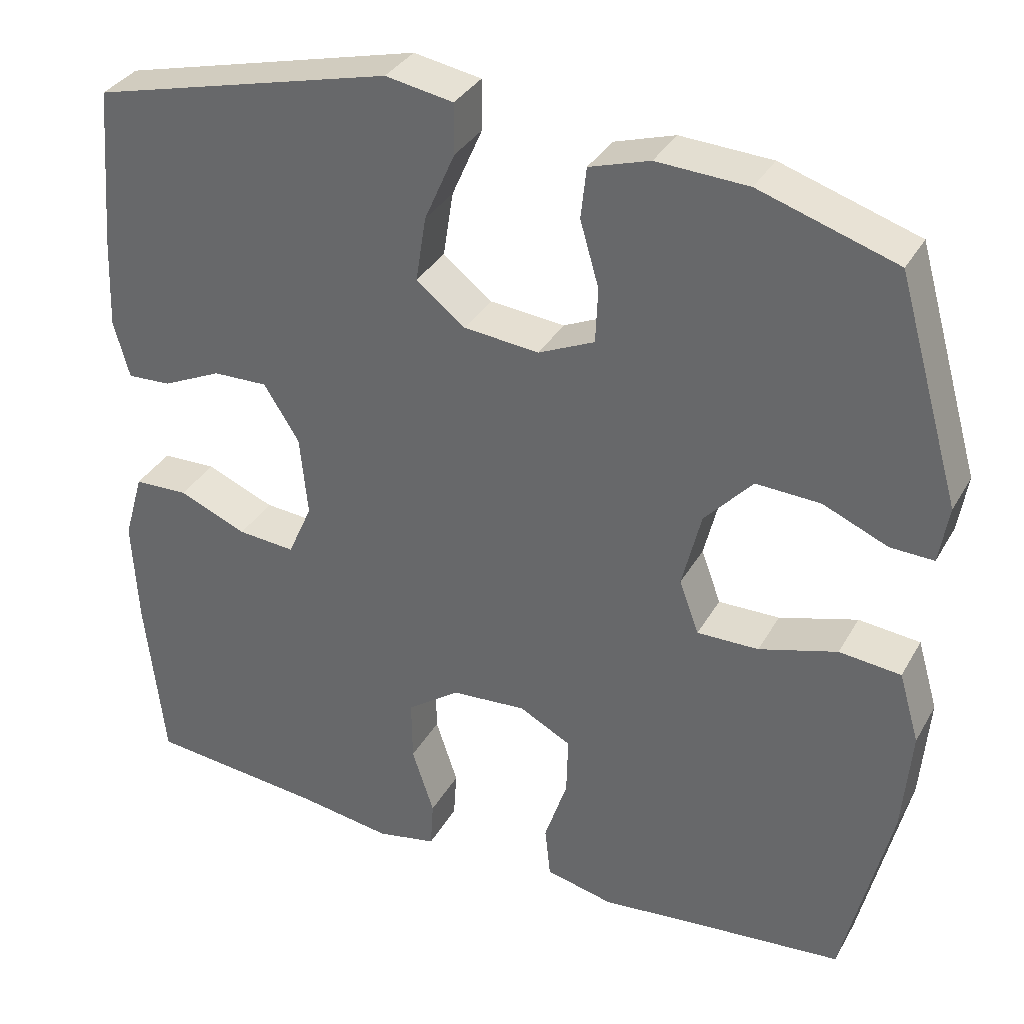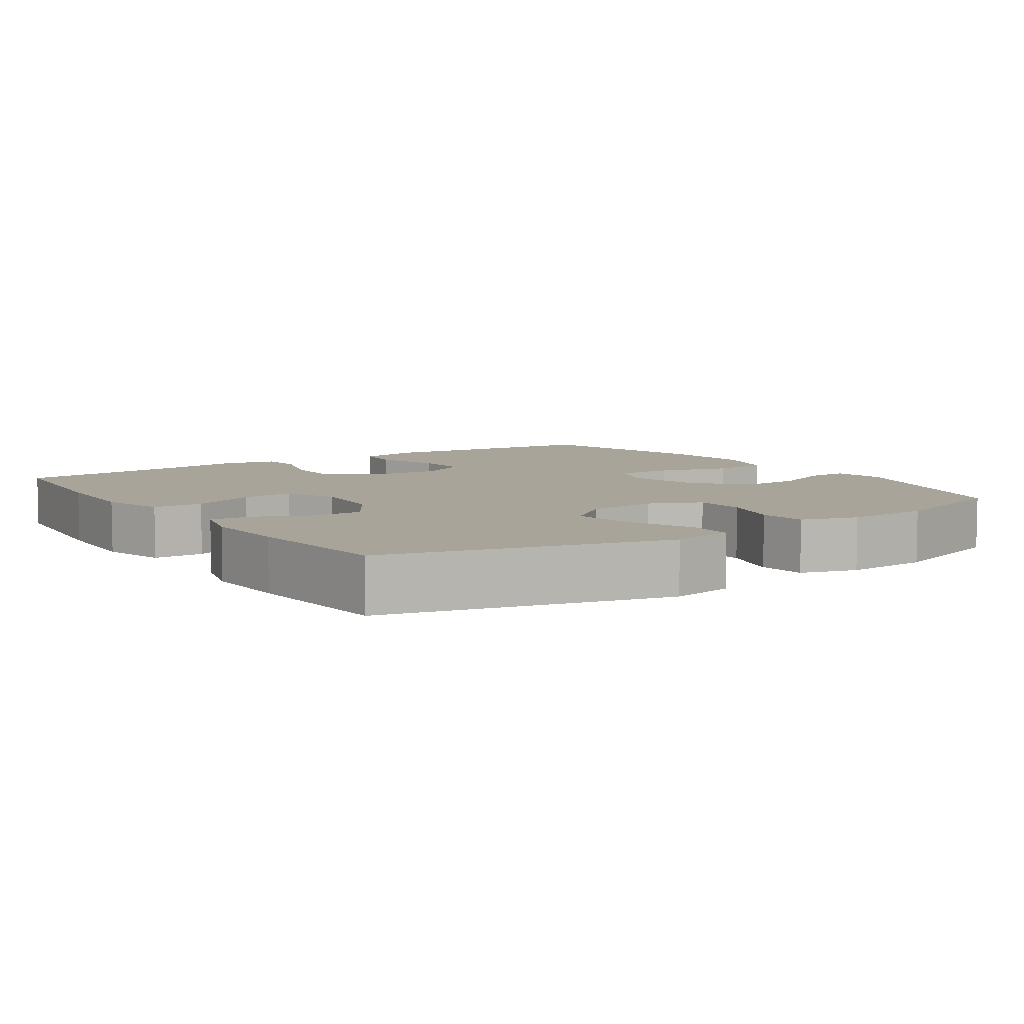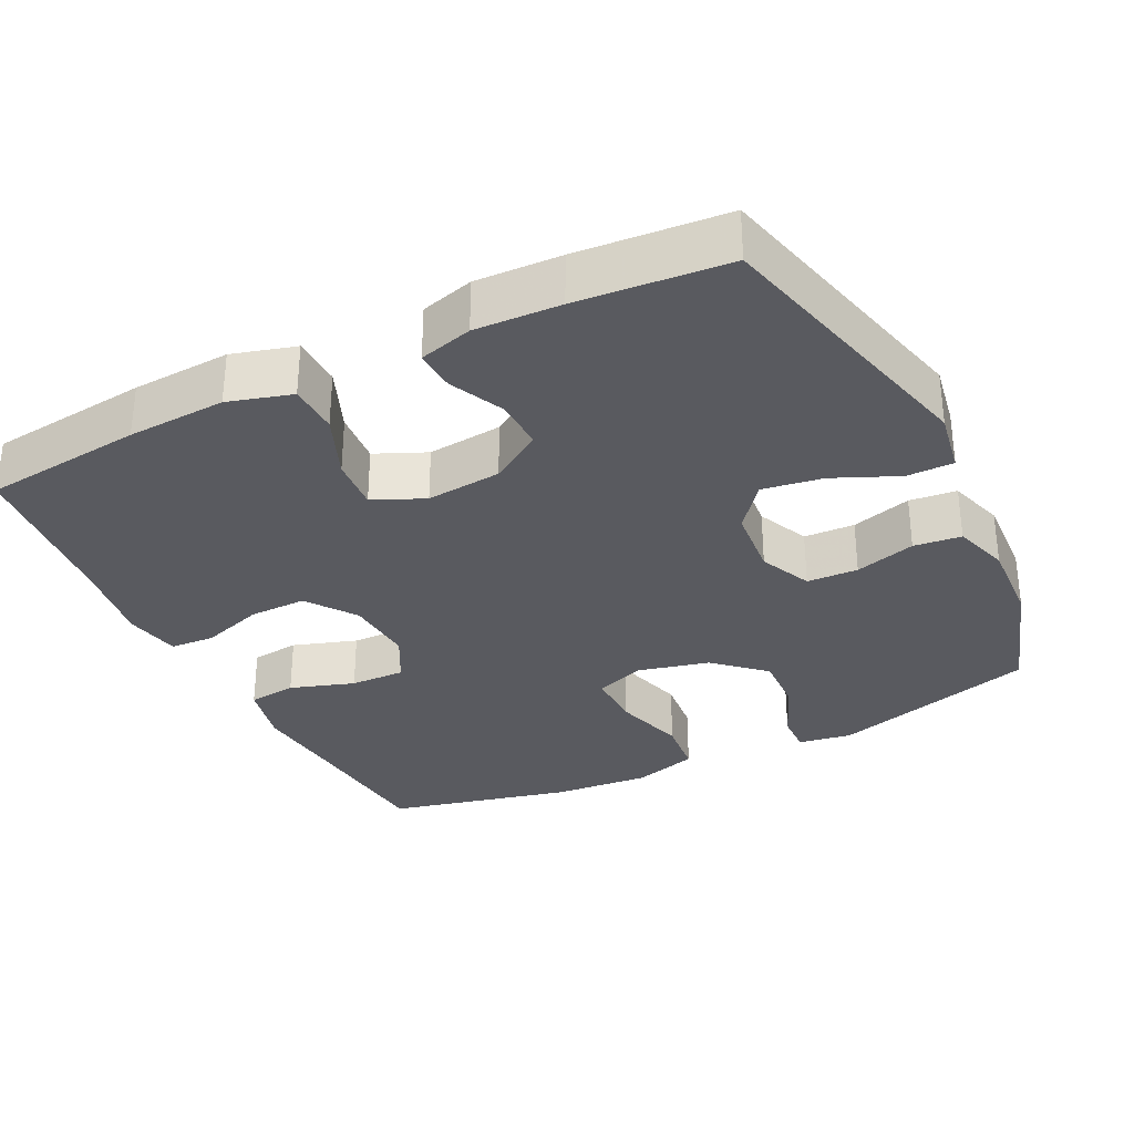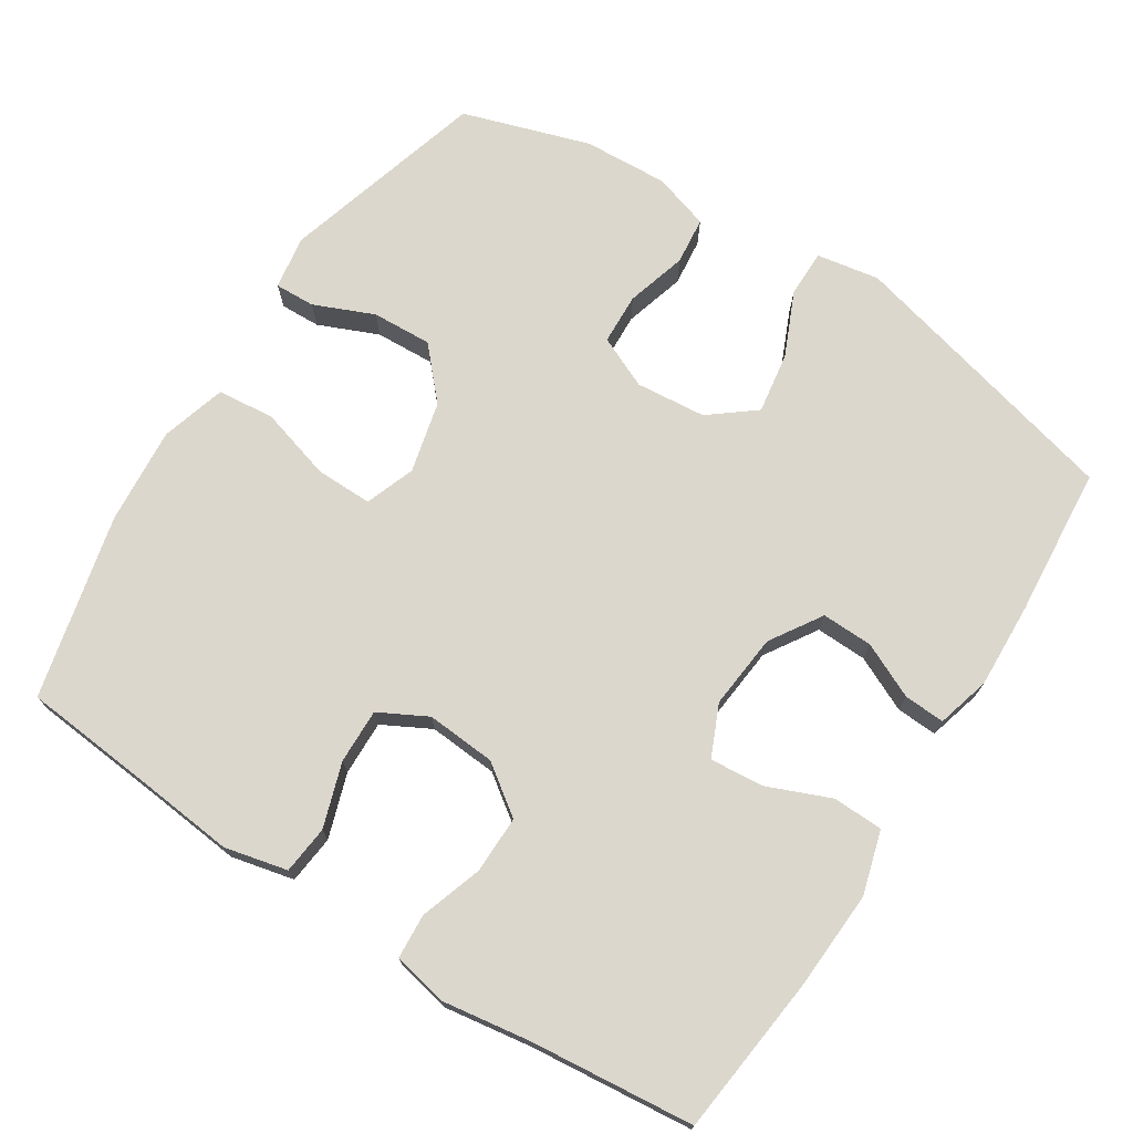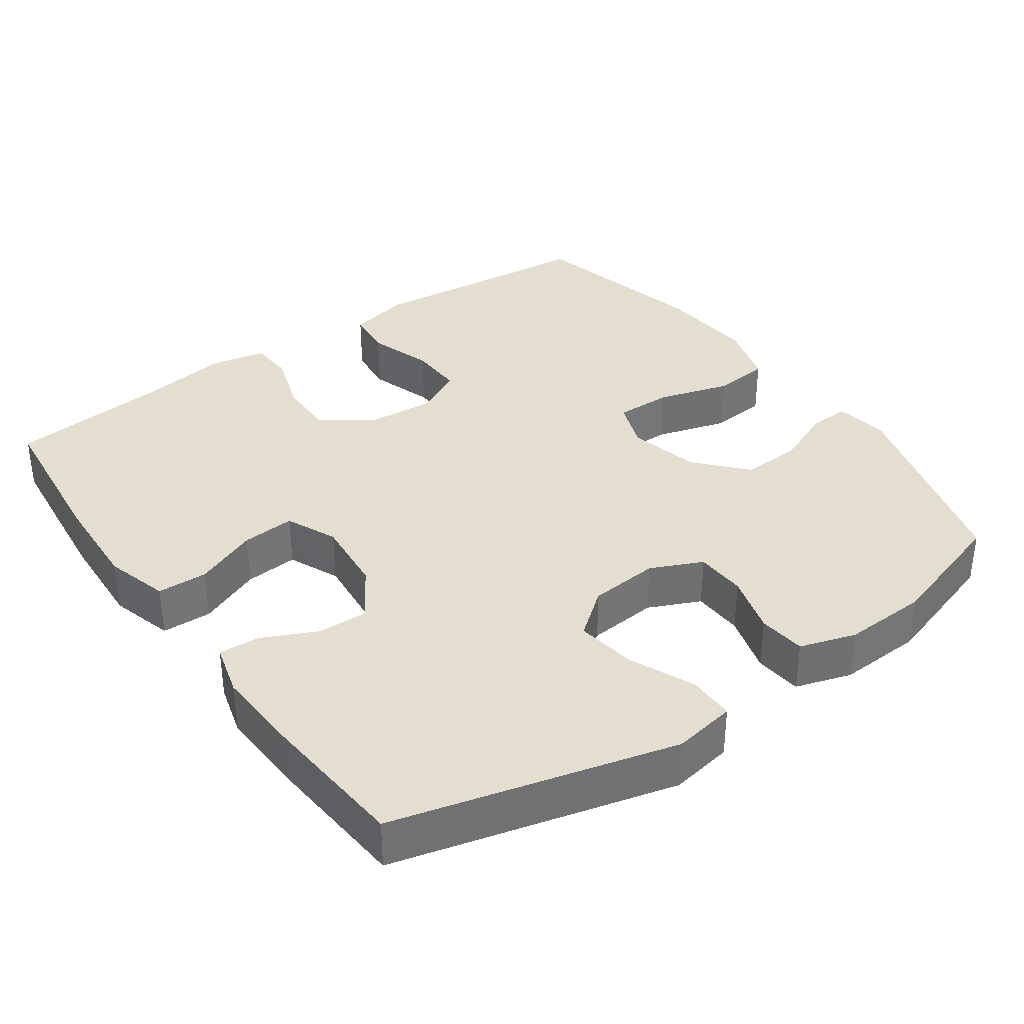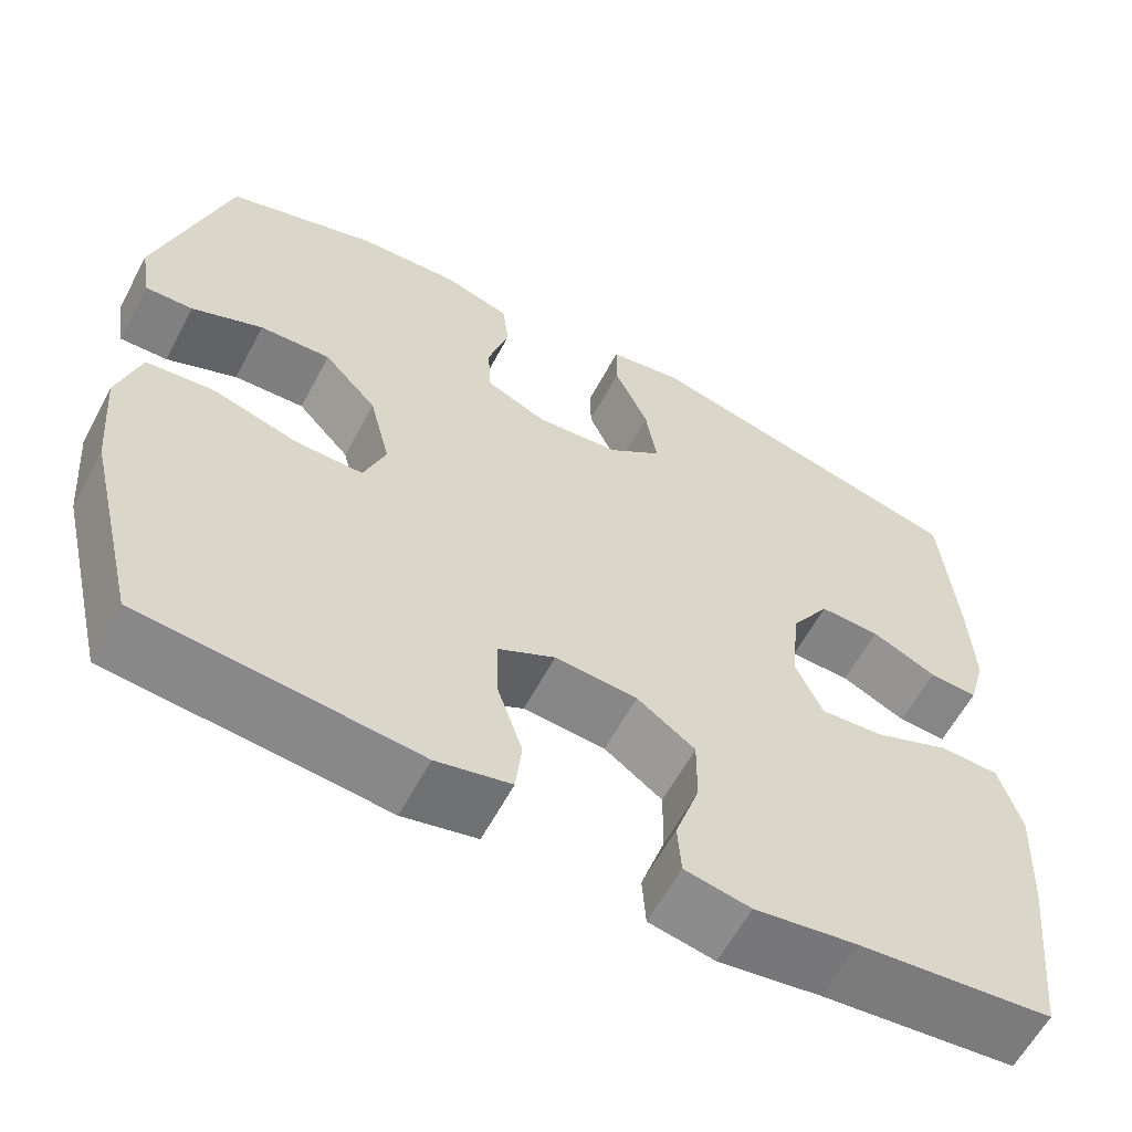
<metadata>
{"format":"obj","ext":"obj","renderer":"f3d","projection":"perspective","resolution":1024,"background":"white","views":[{"elev":34.2,"azim":25.8,"up":"+Z"},{"elev":7.1,"azim":-34.2,"up":"+Y"},{"elev":-31.9,"azim":-63.6,"up":"+Y"},{"elev":72.8,"azim":-147.3,"up":"+Y"},{"elev":35.7,"azim":-35.2,"up":"+Y"},{"elev":-60.9,"azim":151.9,"up":"+Z"}]}
</metadata>
<code>
v -0.5 0.07 0.5
v -0.116 0.07 0.597
v -0.03 0.07 0.582
v -0.03 0.07 0.518
v -0.069 0.07 0.429
v -0.082 0.07 0.346
v -0.02 0.07 0.297
v 0.076 0.07 0.288
v 0.147 0.07 0.32
v 0.15 0.07 0.39
v 0.126 0.07 0.473
v 0.133 0.07 0.538
v 0.21 0.07 0.562
v 0.326 0.07 0.556
v 0.5 0.07 0.5
v 0.581 0.07 0.217
v 0.569 0.07 0.144
v 0.514 0.07 0.146
v 0.432 0.07 0.181
v 0.35 0.07 0.185
v 0.289 0.07 0.118
v 0.265 0.07 0.02
v 0.29 0.07 -0.048
v 0.368 0.07 -0.047
v 0.467 0.07 -0.018
v 0.545 0.07 -0.026
v 0.571 0.07 -0.115
v 0.56 0.07 -0.248
v 0.5 0.07 -0.5
v 0.313 0.07 -0.517
v 0.184 0.07 -0.53
v 0.098 0.07 -0.51
v 0.091 0.07 -0.444
v 0.12 0.07 -0.356
v 0.122 0.07 -0.281
v 0.056 0.07 -0.246
v -0.039 0.07 -0.253
v -0.106 0.07 -0.301
v -0.105 0.07 -0.38
v -0.077 0.07 -0.465
v -0.081 0.07 -0.526
v -0.157 0.07 -0.541
v -0.275 0.07 -0.523
v -0.5 0.07 -0.5
v -0.524 0.07 -0.281
v -0.531 0.07 -0.146
v -0.506 0.07 -0.059
v -0.437 0.07 -0.057
v -0.35 0.07 -0.093
v -0.277 0.07 -0.099
v -0.246 0.07 -0.029
v -0.256 0.07 0.074
v -0.301 0.07 0.145
v -0.371 0.07 0.143
v -0.446 0.07 0.108
v -0.502 0.07 0.105
v -0.522 0.07 0.178
v -0.517 0.07 0.295
v -0.5 0 0.5
v -0.116 0 0.597
v -0.03 0 0.582
v -0.03 0 0.518
v -0.069 0 0.429
v -0.082 0 0.346
v -0.02 0 0.297
v 0.076 0 0.288
v 0.147 0 0.32
v 0.15 0 0.39
v 0.126 0 0.473
v 0.133 0 0.538
v 0.21 0 0.562
v 0.326 0 0.556
v 0.5 0 0.5
v 0.581 0 0.217
v 0.569 0 0.144
v 0.514 0 0.146
v 0.432 0 0.181
v 0.35 0 0.185
v 0.289 0 0.118
v 0.265 0 0.02
v 0.29 0 -0.048
v 0.368 0 -0.047
v 0.467 0 -0.018
v 0.545 0 -0.026
v 0.571 0 -0.115
v 0.56 0 -0.248
v 0.5 0 -0.5
v 0.313 0 -0.517
v 0.184 0 -0.53
v 0.098 0 -0.51
v 0.091 0 -0.444
v 0.12 0 -0.356
v 0.122 0 -0.281
v 0.056 0 -0.246
v -0.039 0 -0.253
v -0.106 0 -0.301
v -0.105 0 -0.38
v -0.077 0 -0.465
v -0.081 0 -0.526
v -0.157 0 -0.541
v -0.275 0 -0.523
v -0.5 0 -0.5
v -0.524 0 -0.281
v -0.531 0 -0.146
v -0.506 0 -0.059
v -0.437 0 -0.057
v -0.35 0 -0.093
v -0.277 0 -0.099
v -0.246 0 -0.029
v -0.256 0 0.074
v -0.301 0 0.145
v -0.371 0 0.143
v -0.446 0 0.108
v -0.502 0 0.105
v -0.522 0 0.178
v -0.517 0 0.295
f 3 4 5
f 2 3 5
f 1 2 5
f 58 1 5
f 57 58 5
f 56 57 5
f 55 56 5
f 54 55 5
f 53 54 5 6
f 52 53 6 7
f 51 52 7 8
f 50 51 8 9
f 47 48 49
f 46 47 49
f 45 46 49
f 44 45 49
f 43 44 49
f 43 49 50
f 42 43 50
f 41 42 50
f 40 41 50
f 39 40 50
f 38 39 50
f 37 38 50 9
f 32 33 34
f 31 32 34
f 30 31 34
f 30 34 35
f 29 30 35
f 28 29 35
f 27 28 35
f 26 27 35
f 25 26 35
f 24 25 35
f 23 24 35 36
f 17 18 19
f 16 17 19
f 15 16 19
f 14 15 19
f 13 14 19
f 12 13 19
f 11 12 19
f 10 11 19
f 9 10 19 20
f 36 37 9
f 23 36 9
f 22 23 9
f 9 20 21
f 9 21 22
f 63 62 61
f 63 61 60
f 63 60 59
f 63 59 116
f 63 116 115
f 63 115 114
f 63 114 113
f 63 113 112
f 64 63 112 111
f 65 64 111 110
f 66 65 110 109
f 67 66 109 108
f 107 106 105
f 107 105 104
f 107 104 103
f 107 103 102
f 107 102 101
f 108 107 101
f 108 101 100
f 108 100 99
f 108 99 98
f 108 98 97
f 108 97 96
f 67 108 96 95
f 92 91 90
f 92 90 89
f 92 89 88
f 93 92 88
f 93 88 87
f 93 87 86
f 93 86 85
f 93 85 84
f 93 84 83
f 93 83 82
f 94 93 82 81
f 77 76 75
f 77 75 74
f 77 74 73
f 77 73 72
f 77 72 71
f 77 71 70
f 77 70 69
f 77 69 68
f 78 77 68 67
f 67 95 94
f 67 94 81
f 67 81 80
f 79 78 67
f 80 79 67
f 1 59 60 2
f 2 60 61 3
f 3 61 62 4
f 4 62 63 5
f 5 63 64 6
f 6 64 65 7
f 7 65 66 8
f 8 66 67 9
f 9 67 68 10
f 10 68 69 11
f 11 69 70 12
f 12 70 71 13
f 13 71 72 14
f 14 72 73 15
f 15 73 74 16
f 16 74 75 17
f 17 75 76 18
f 18 76 77 19
f 19 77 78 20
f 20 78 79 21
f 21 79 80 22
f 22 80 81 23
f 23 81 82 24
f 24 82 83 25
f 25 83 84 26
f 26 84 85 27
f 27 85 86 28
f 28 86 87 29
f 29 87 88 30
f 30 88 89 31
f 31 89 90 32
f 32 90 91 33
f 33 91 92 34
f 34 92 93 35
f 35 93 94 36
f 36 94 95 37
f 37 95 96 38
f 38 96 97 39
f 39 97 98 40
f 40 98 99 41
f 41 99 100 42
f 42 100 101 43
f 43 101 102 44
f 44 102 103 45
f 45 103 104 46
f 46 104 105 47
f 47 105 106 48
f 48 106 107 49
f 49 107 108 50
f 50 108 109 51
f 51 109 110 52
f 52 110 111 53
f 53 111 112 54
f 54 112 113 55
f 55 113 114 56
f 56 114 115 57
f 57 115 116 58
f 58 116 59 1

</code>
